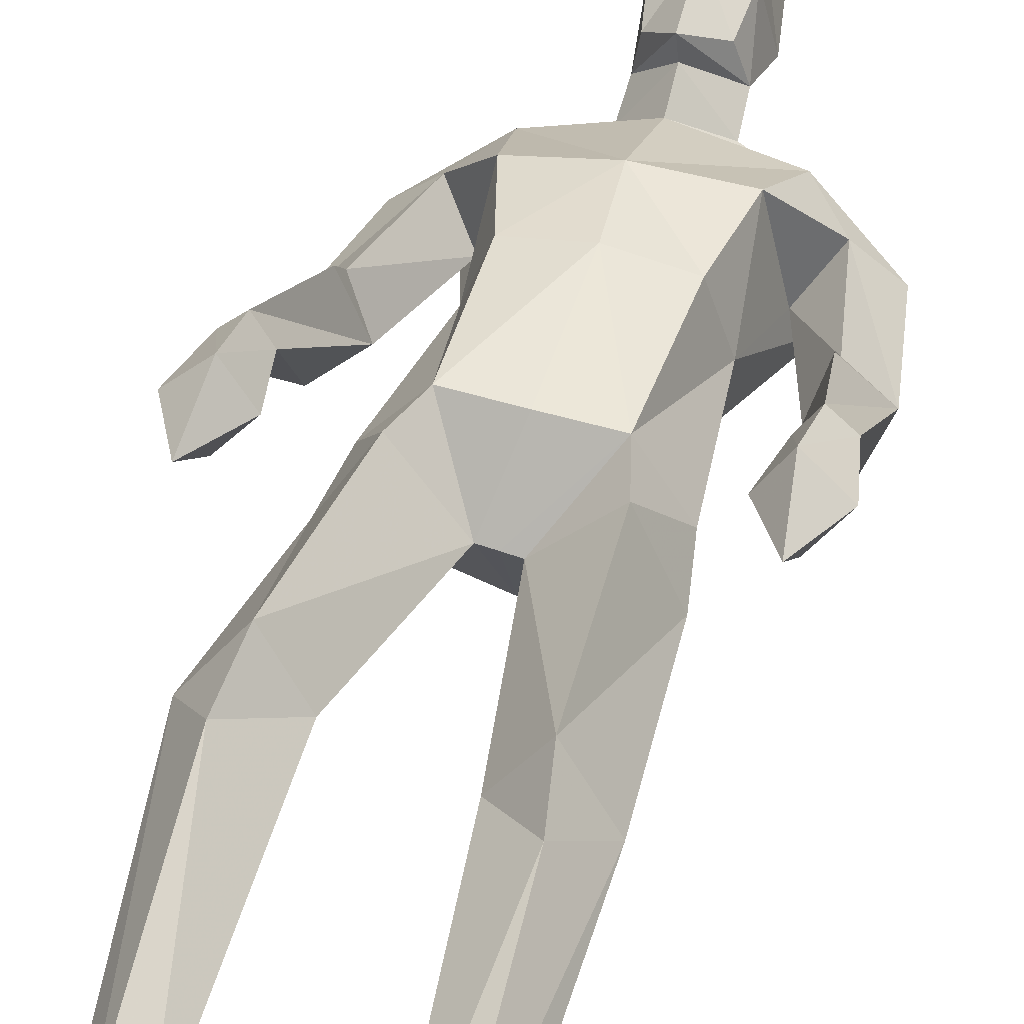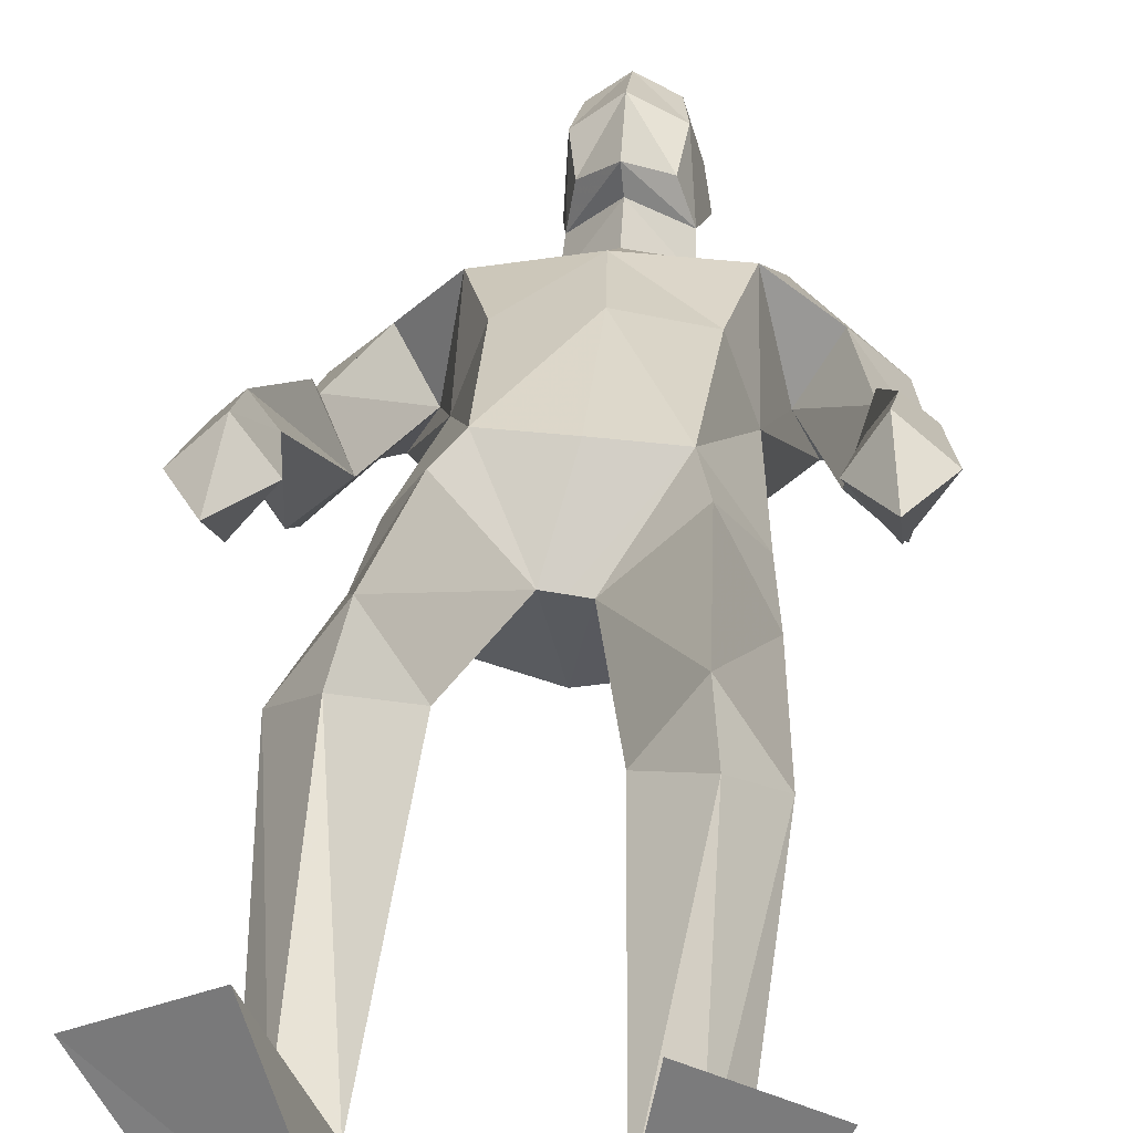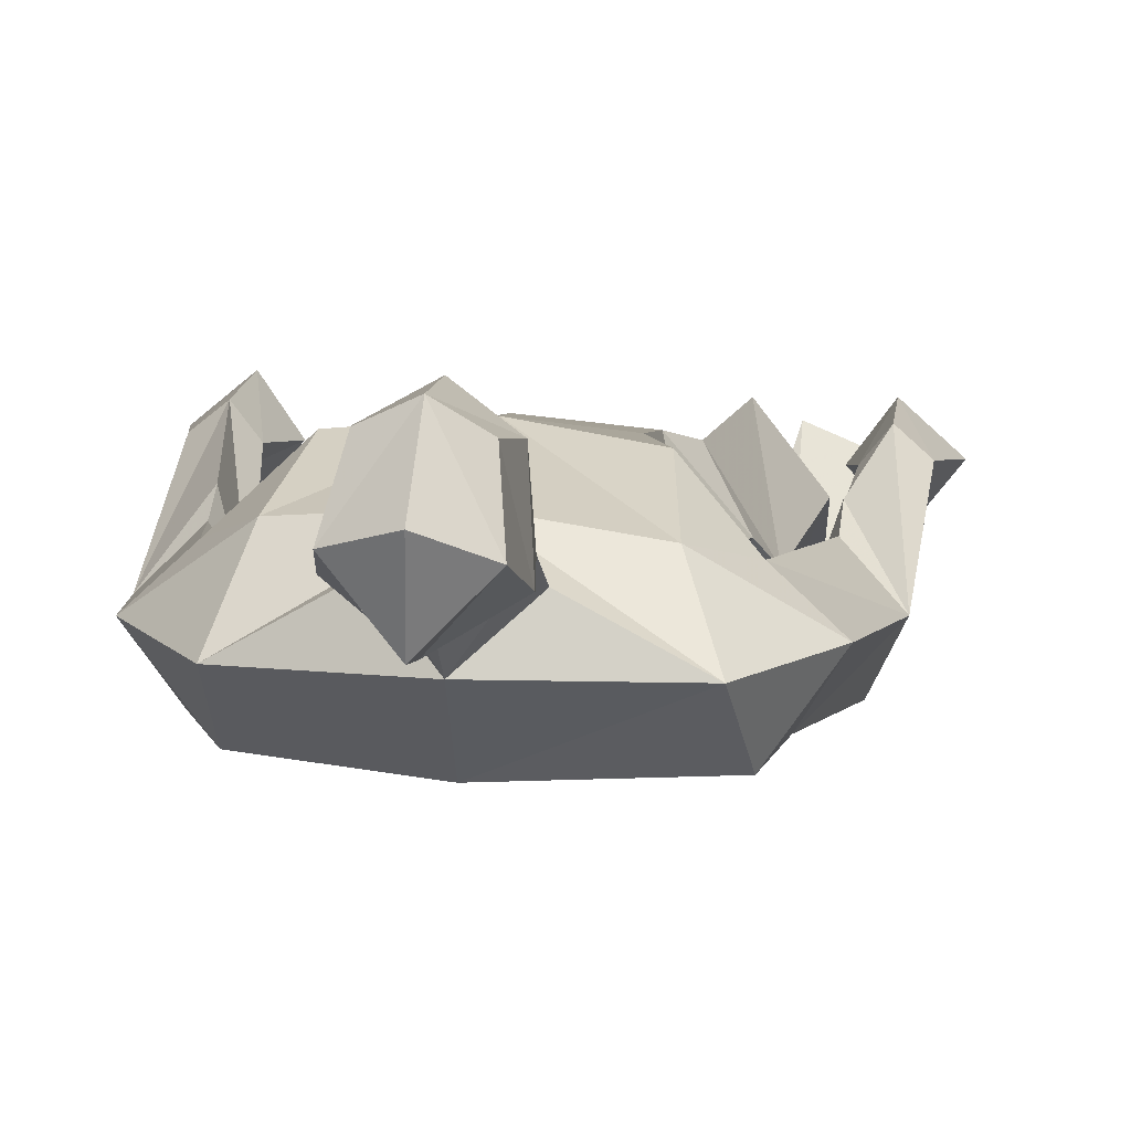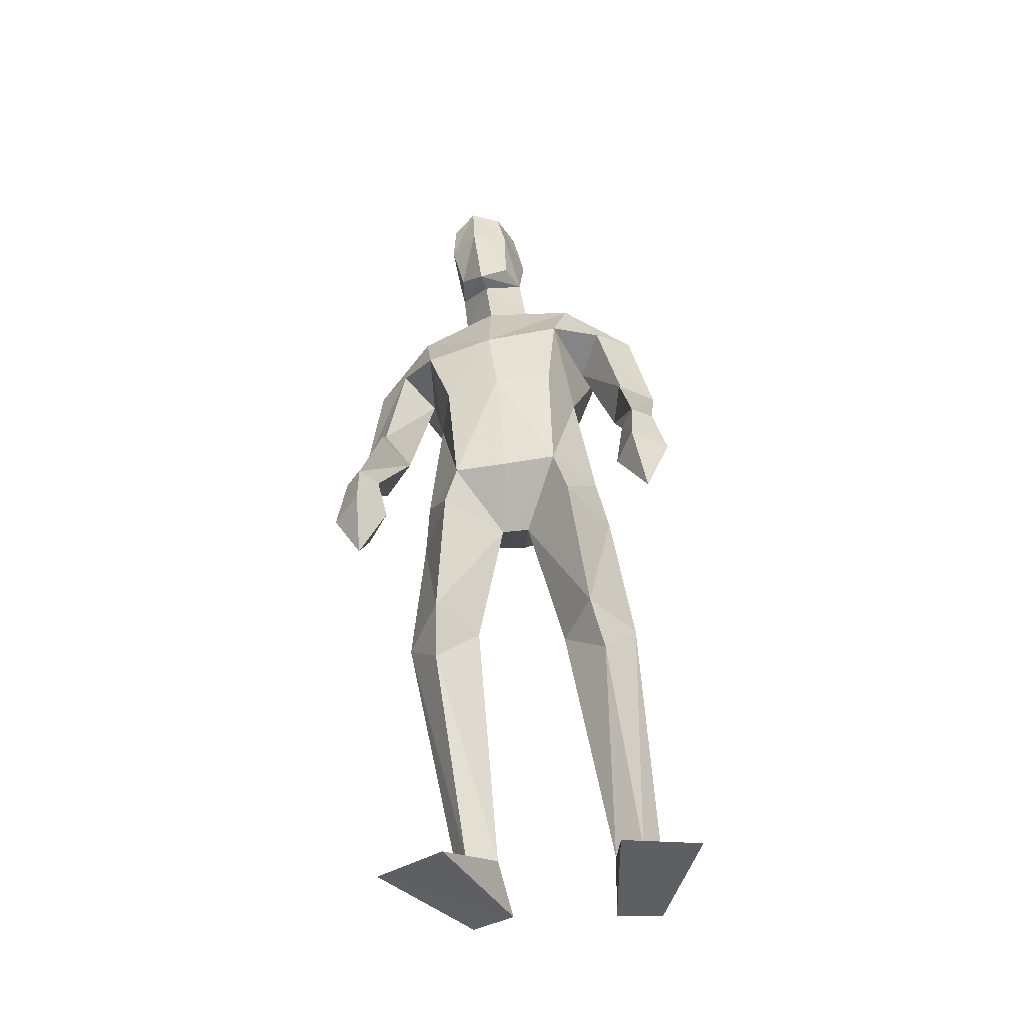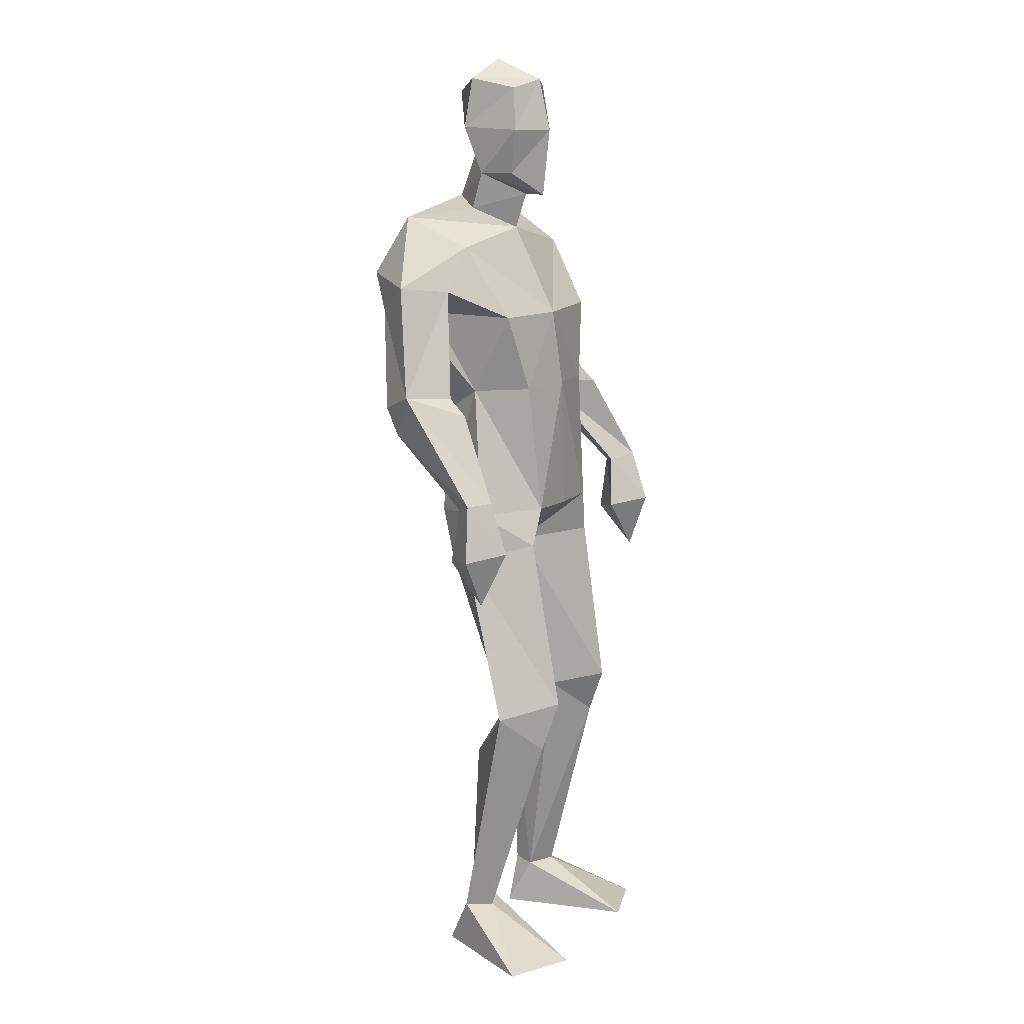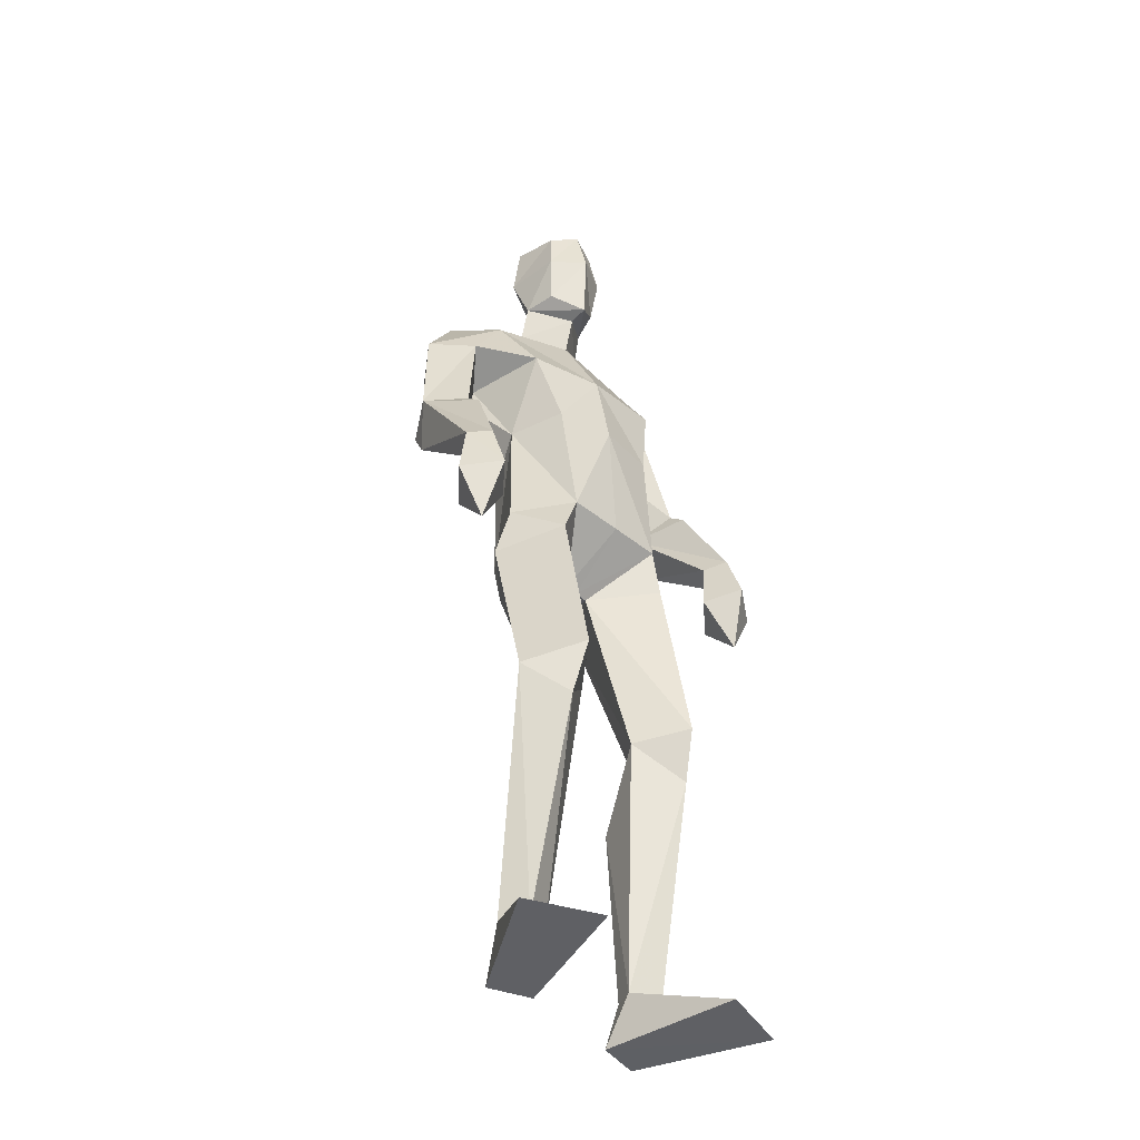
<metadata>
{"format":"obj","ext":"obj","renderer":"f3d","projection":"perspective","resolution":1024,"background":"white","views":[{"elev":45.1,"azim":20.2,"up":"+Z"},{"elev":29.6,"azim":9.3,"up":"+Z"},{"elev":-1.1,"azim":-168.9,"up":"+Z"},{"elev":-42.3,"azim":11.6,"up":"+Y"},{"elev":8.4,"azim":-61.1,"up":"+Y"},{"elev":-45.0,"azim":-42.7,"up":"+Y"}]}
</metadata>
<code>
v -0.2329 -0.001154 0.2382
v -0.2477 0.6147 0.06956
v -0.2667 0.6527 0.2306
v -0.2706 1.033 0.1633
v -0.2644 1.829 -0.003731
v -0.1828 1.785 0.06888
v -0.2105 2.008 0.1727
v -0.2566 1.908 0.09638
v -0.2764 2.102 0.1145
v -0.2885 2.127 0.01009
v -0.2195 2.124 0.1503
v -0.1928 2.031 -0.06766
v -0.269 1.909 0.02296
v -0.2808 2.006 0.1187
v -0.2895 2.016 -0.0104
v -0.1904 1.862 0.09942
v -0.1774 1.862 -0.08482
v -0.1955 0.1191 -0.05014
v -0.1475 0.005987 -0.0555
v -0.386 -0.001155 0.1707
v -0.2652 0.1074 -0.02798
v -0.2403 0.002944 -0.08573
v -0.2308 0.4986 -0.01033
v -0.1898 0.6332 0.126
v -0.351 0.6162 0.1166
v -0.2453 1.1 -0.09847
v -0.3498 0.9978 0.02701
v -0.2478 0.9881 -0.07156
v -0.2424 1.119 0.17
v -0.3357 1.106 0.05776
v -0.2732 0.5371 0.1901
v -0.1703 0.1127 -0.001554
v -0.2334 0.1071 0.029
v -0.1342 1.106 -0.1311
v -0.1529 1.013 0.04141
v -0.4879 1.305 -0.07705
v -0.4517 1.151 0.1302
v -0.4891 1.162 0.1724
v -0.4631 1.355 0.08841
v -0.4852 1.368 -0.1076
v -0.5322 1.396 -0.02589
v -0.4276 1.635 0.02348
v -0.4636 1.393 0.05131
v -0.5499 1.03 0.1409
v -0.4848 0.9224 0.1432
v -0.4925 1.143 0.09025
v -0.4239 1.037 0.1357
v -0.4842 1.019 0.06458
v -0.5302 1.156 0.1343
v -0.4804 1.046 0.206
v -0.4194 1.364 -0.03599
v -0.4458 1.591 -0.1369
v -0.3663 1.736 0.03662
v -0.5091 1.643 -0.05218
v -0.3645 1.586 -0.057
v -0.3162 1.4 0.03114
v -0.4246 1.679 -0.1723
v -0.1401 1.353 -0.08927
v -0.3316 1.574 0.1296
v -0.273 1.406 0.1524
v -0.2696 1.346 -0.07316
v -0.4175 1.806 -0.08836
v 0.2836 0.003508 0.1551
v 0.1245 -0.000659 0.207
v -0.000893 0.6307 0.0743
v 0.05698 0.6245 0.01428
v 0.07622 0.652 0.1789
v 0.1045 1.02 0.008105
v -0.01013 1.361 -0.07576
v -0.01978 1.11 -0.1069
v -0.1 1.842 0.0087
v -0.1544 2.113 0.1246
v -0.2149 2.175 0.03789
v -0.1993 2.105 -0.07144
v -0.1302 2.141 0.02316
v -0.1896 1.969 -0.03436
v -0.1054 2.033 0.004692
v -0.133 2.019 0.1308
v -0.1345 1.919 0.1062
v -0.1943 1.859 0.1472
v -0.1105 1.923 0.03549
v 0.06854 0.001792 -0.0889
v 0.175 0.1136 -0.06179
v 0.08018 0.1092 -0.03266
v 0.1632 0.00501 -0.114
v 0.1607 0.6371 0.0598
v 0.08058 1.124 0.04319
v -0.001247 1.002 -0.08613
v -0.003833 1.129 0.1614
v 0.02728 1.035 0.1502
v 0.1435 0.1108 -0.002081
v 0.1 0.5492 0.1318
v 0.05413 0.4934 -0.06287
v 0.1003 0.1147 -0.08211
v -0.09172 1.016 0.03479
v -0.1222 1.121 0.168
v -0.1223 1.015 0.03822
v 0.2063 1.346 -0.05368
v 0.1595 1.398 0.1069
v 0.1755 1.688 -0.02723
v 0.04553 1.606 -0.03602
v 0.1245 1.628 -0.1153
v 0.1004 1.667 0.04457
v 0.1591 1.433 0.06822
v 0.2 1.097 0.2396
v 0.2244 0.9726 0.1833
v 0.1519 1.079 0.165
v 0.2768 1.087 0.1818
v 0.2203 1.066 0.1005
v 0.2438 1.209 0.1677
v 0.2121 1.191 0.1212
v 0.1987 1.212 0.2016
v 0.167 1.195 0.1568
v 0.1269 1.395 -0.02068
v 0.1964 1.409 -0.08788
v 0.2325 1.445 -0.003866
v 0.003357 1.602 0.1495
v 0.02034 1.755 0.0625
v 0.07083 1.702 -0.1506
v 0.05583 1.834 -0.07151
v -0.01287 1.423 0.1524
v 0.03066 1.423 0.03157
v -0.1677 1.584 0.1609
v -0.1429 1.415 0.173
v -0.1549 1.709 -0.1801
f 20 1 33
f 27 28 2
f 27 2 25
f 28 35 24
f 28 24 2
f 35 4 3
f 35 3 24
f 4 27 3
f 3 27 25
f 61 58 26
f 26 58 34
f 5 62 6
f 6 62 53
f 7 14 8
f 7 8 80
f 11 9 14
f 11 14 7
f 73 10 11
f 11 10 9
f 74 10 73
f 10 74 12
f 10 12 15
f 15 12 76
f 15 76 13
f 14 15 13
f 14 13 8
f 9 10 15
f 9 15 14
f 8 13 80
f 80 13 16
f 5 17 62
f 13 76 17
f 13 17 5
f 16 13 5
f 16 5 6
f 32 19 18
f 21 20 33
f 32 1 19
f 22 20 21
f 18 19 22
f 33 1 32
f 18 22 21
f 22 19 20
f 20 19 1
f 2 23 25
f 24 23 2
f 25 31 3
f 3 31 24
f 30 26 28
f 30 28 27
f 35 28 26
f 29 30 4
f 4 30 27
f 29 4 35
f 24 31 32
f 32 31 33
f 31 25 33
f 33 25 21
f 23 24 32
f 23 32 18
f 25 23 18
f 25 18 21
f 26 34 35
f 35 34 97
f 96 29 35
f 96 35 97
f 36 51 37
f 36 37 46
f 41 36 49
f 49 36 46
f 39 41 38
f 38 41 49
f 51 39 38
f 51 38 37
f 54 52 41
f 41 52 40
f 52 55 40
f 40 55 51
f 42 54 41
f 42 41 43
f 55 42 43
f 55 43 51
f 44 45 50
f 50 45 47
f 48 45 44
f 47 45 48
f 49 46 44
f 44 46 48
f 46 37 47
f 46 47 48
f 38 49 50
f 50 49 44
f 37 38 50
f 37 50 47
f 43 39 51
f 41 39 43
f 51 36 40
f 40 36 41
f 55 59 42
f 42 59 53
f 55 52 57
f 62 57 54
f 54 57 52
f 53 62 54
f 53 54 42
f 60 56 29
f 29 56 30
f 55 57 56
f 56 57 61
f 59 55 56
f 59 56 60
f 57 125 58
f 57 58 61
f 123 59 60
f 123 60 124
f 124 60 29
f 124 29 96
f 6 53 123
f 123 53 59
f 56 61 26
f 56 26 30
f 62 17 125
f 62 125 57
f 63 91 64
f 88 68 66
f 66 68 86
f 95 88 65
f 65 88 66
f 90 95 67
f 67 95 65
f 68 90 67
f 68 67 86
f 58 69 70
f 58 70 34
f 120 71 6
f 120 6 118
f 78 7 79
f 79 7 80
f 72 11 78
f 78 11 7
f 75 73 11
f 75 11 72
f 74 73 75
f 74 75 12
f 12 75 77
f 12 77 76
f 76 77 81
f 77 78 81
f 81 78 79
f 75 72 77
f 77 72 78
f 81 79 80
f 81 80 16
f 71 120 17
f 76 81 17
f 17 81 71
f 81 16 71
f 71 16 6
f 84 94 82
f 83 91 63
f 84 82 64
f 85 83 63
f 94 85 82
f 91 84 64
f 94 83 85
f 82 85 63
f 82 63 64
f 66 86 93
f 65 66 93
f 86 67 92
f 67 65 92
f 70 87 88
f 88 87 68
f 95 70 88
f 87 89 90
f 87 90 68
f 89 95 90
f 92 65 84
f 92 84 91
f 86 92 91
f 86 91 83
f 65 93 84
f 84 93 94
f 93 86 94
f 94 86 83
f 34 70 95
f 34 95 97
f 89 96 97
f 89 97 95
f 114 98 113
f 113 98 111
f 98 116 110
f 98 110 111
f 116 99 112
f 116 112 110
f 99 114 112
f 112 114 113
f 102 100 116
f 102 116 115
f 101 102 115
f 101 115 114
f 100 103 116
f 116 103 104
f 103 101 104
f 104 101 114
f 108 105 106
f 105 107 106
f 109 108 106
f 107 109 106
f 111 110 108
f 111 108 109
f 113 111 107
f 107 111 109
f 110 112 105
f 110 105 108
f 112 113 105
f 105 113 107
f 104 114 99
f 116 104 99
f 114 115 98
f 115 116 98
f 101 103 117
f 103 118 117
f 101 119 102
f 119 120 100
f 119 100 102
f 120 118 100
f 100 118 103
f 122 121 89
f 122 89 87
f 119 101 122
f 119 122 69
f 101 117 122
f 122 117 121
f 125 119 58
f 58 119 69
f 117 123 121
f 121 123 124
f 121 124 89
f 89 124 96
f 118 6 123
f 118 123 117
f 69 122 70
f 70 122 87
f 17 120 125
f 125 120 119

</code>
